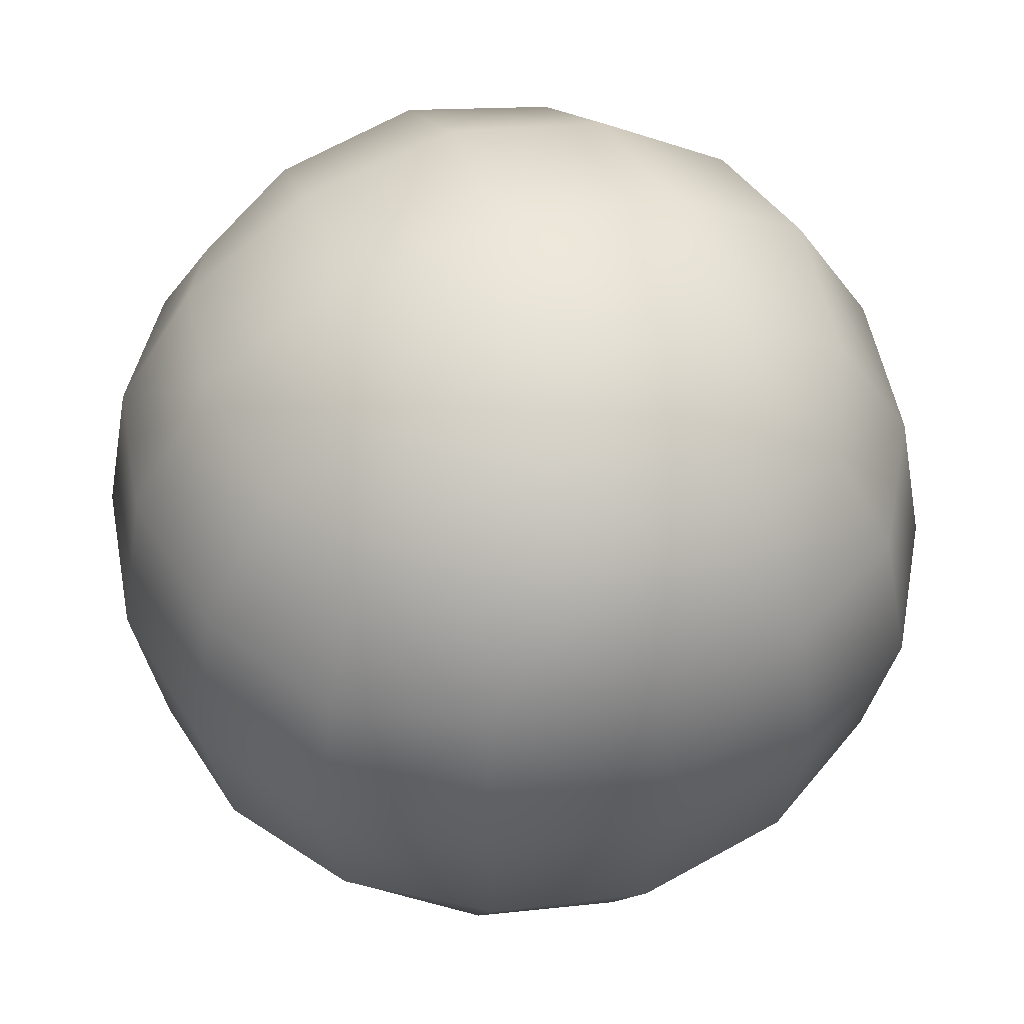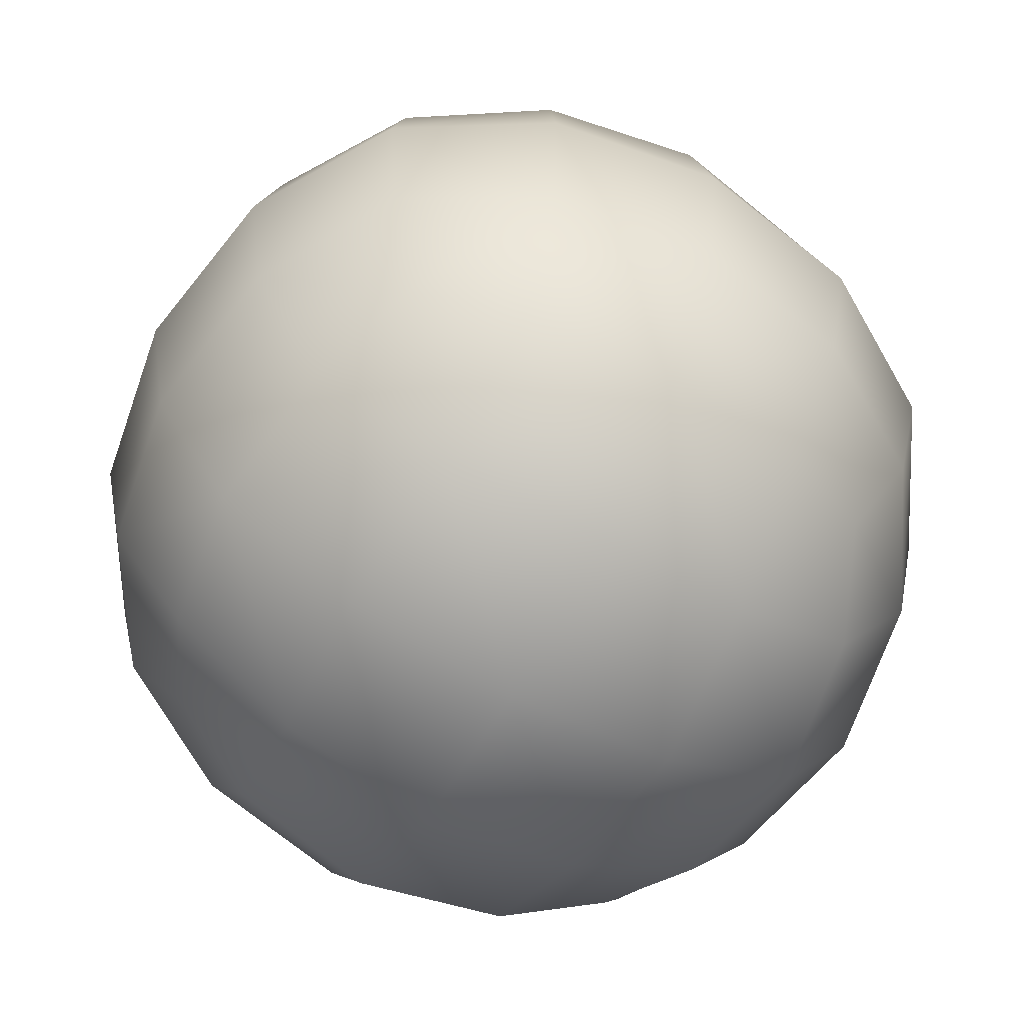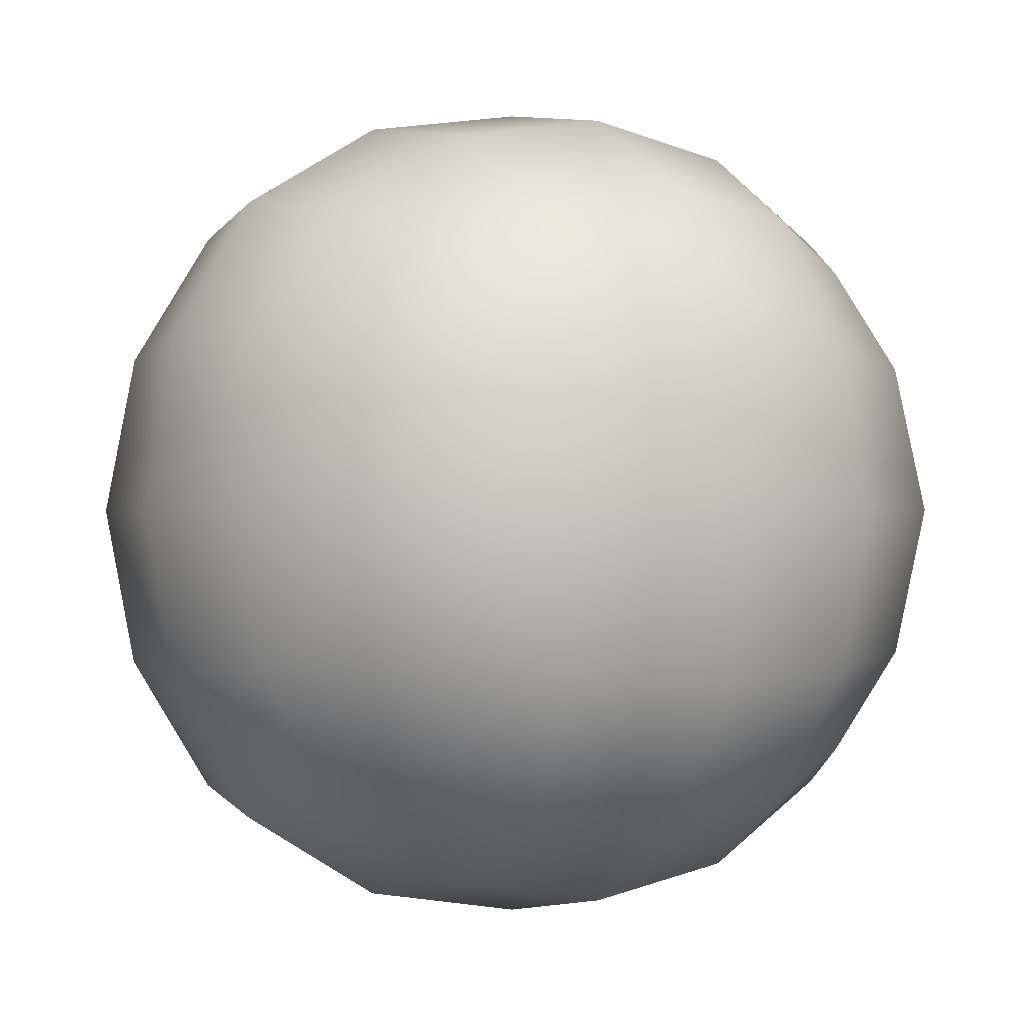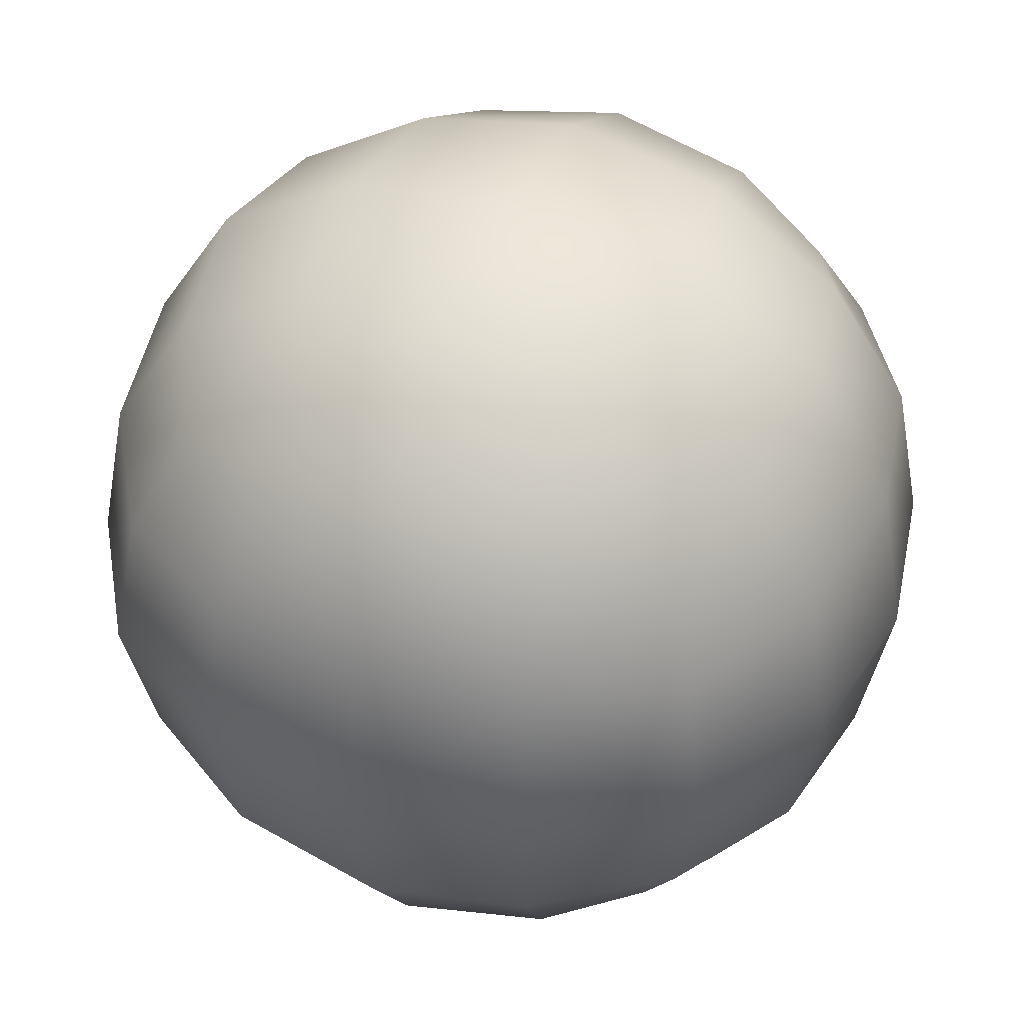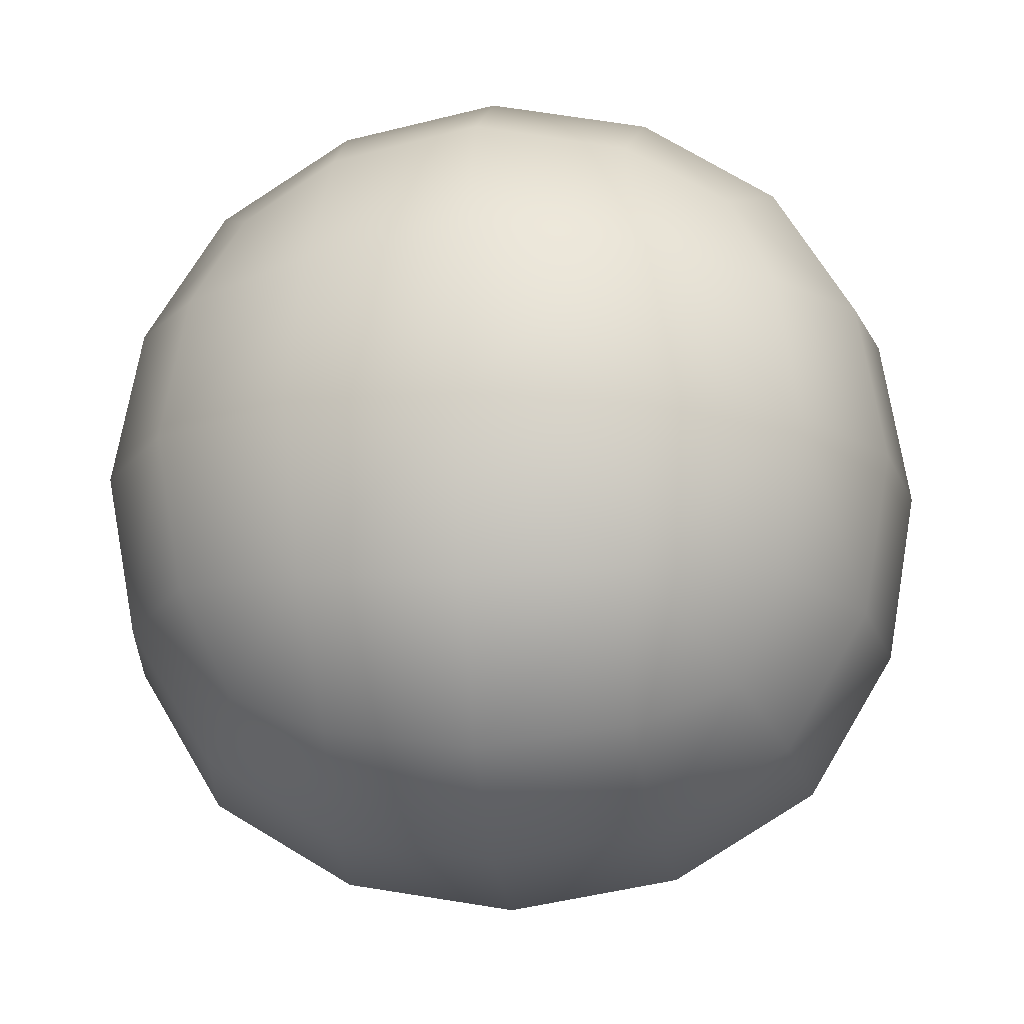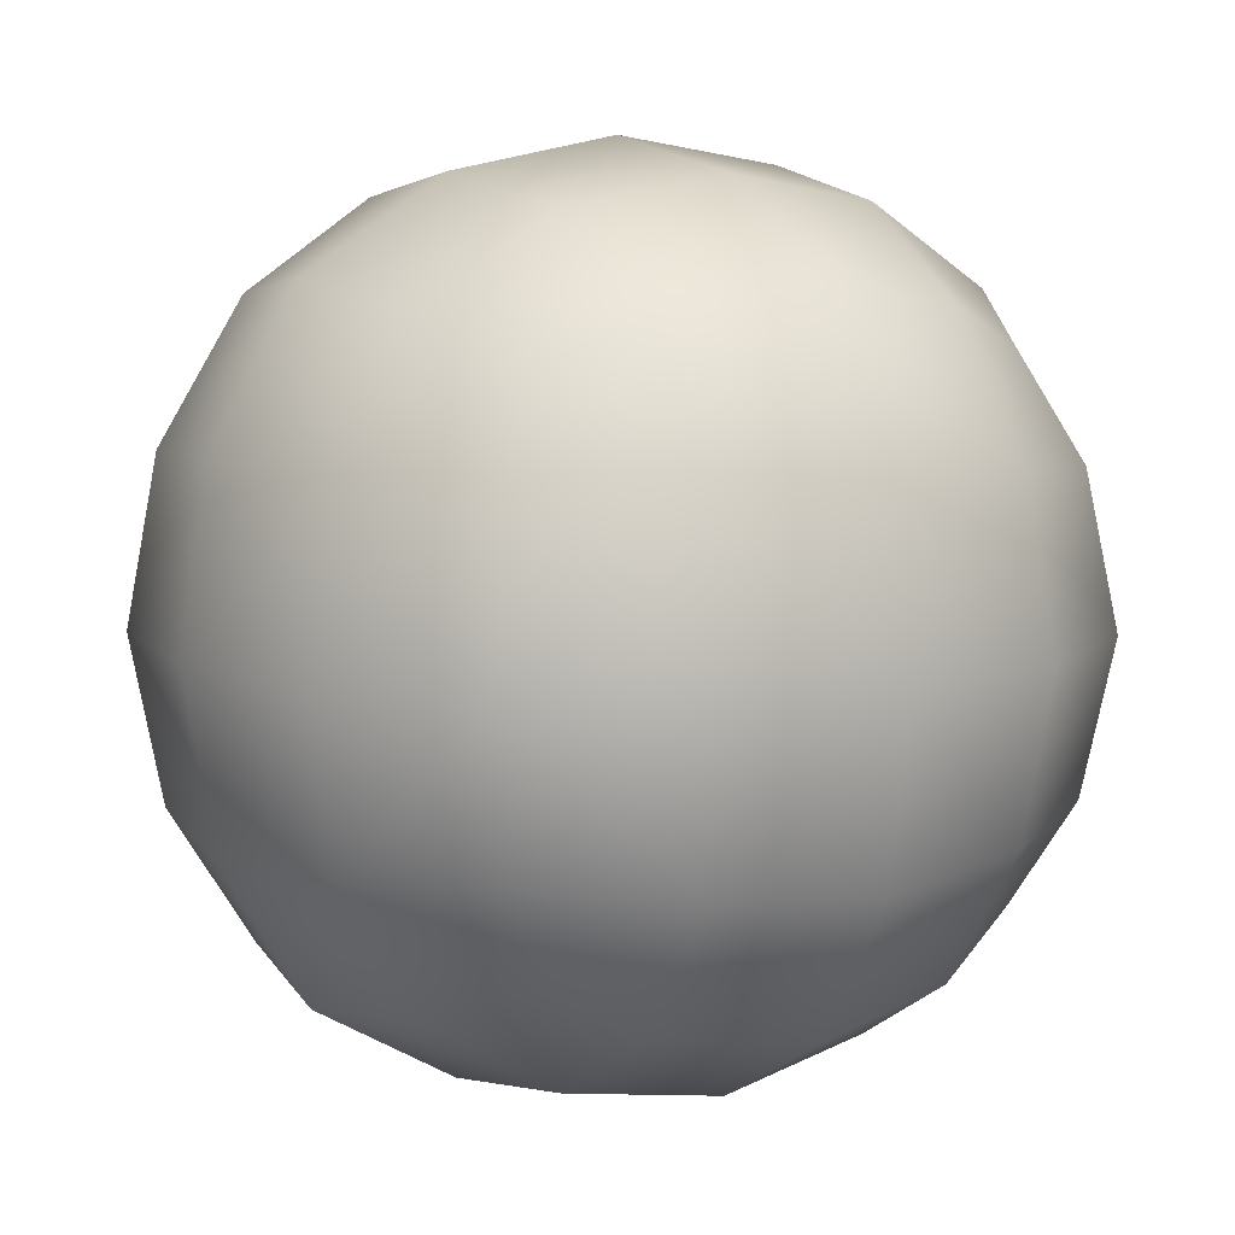
<metadata>
{"format":"obj","ext":"obj","renderer":"f3d","projection":"perspective","resolution":1024,"background":"white","views":[{"elev":48.9,"azim":-20.3,"up":"+Z"},{"elev":-66.3,"azim":-29.1,"up":"+Y"},{"elev":-1.0,"azim":-31.3,"up":"+Y"},{"elev":45.8,"azim":111.3,"up":"+Z"},{"elev":-15.4,"azim":6.5,"up":"+Y"},{"elev":9.6,"azim":-32.7,"up":"+Z"}]}
</metadata>
<code>
v  206.8 205.4 206.8
v  245.7 115 245.7
v  127.1 125.6 317.4
v  116.6 244.5 245.7
v  265 -16.69 265
v  137.6 -16.69 341.5
v  -15.01 -16.69 367.2
v  -14.97 136.2 341.5
v  -14.87 263.8 265
v  206.8 -238.8 206.8
v  116.6 -277.9 245.7
v  127.1 -159 317.4
v  245.7 -148.4 245.7
v  -14.87 -297.2 265
v  -14.97 -169.6 341.5
v  -236.4 -238.8 206.7
v  -275.4 -148.4 245.7
v  -156.9 -159 317.4
v  -146.3 -277.9 245.7
v  -294.7 -16.7 265
v  -167.5 -16.69 341.5
v  -236.4 205.4 206.7
v  -146.3 244.5 245.7
v  -156.9 125.6 317.4
v  -275.4 115 245.7
v  -235.8 205.4 -235.8
v  -274.8 115 -274.8
v  -156.1 125.6 -346.5
v  -145.6 244.5 -274.8
v  -294.1 -16.71 -294
v  -166.6 -16.71 -370.6
v  -13.94 -16.7 -396.3
v  -13.98 136.2 -370.6
v  -14.09 263.8 -294
v  -235.8 -238.8 -235.8
v  -145.6 -277.9 -274.8
v  -156.1 -159 -346.5
v  -274.8 -148.4 -274.8
v  -14.09 -297.2 -294
v  -13.98 -169.6 -370.6
v  207.5 -238.8 -235.8
v  246.6 -148.4 -274.8
v  128.1 -159 -346.5
v  117.4 -277.9 -274.8
v  265.9 -16.69 -294
v  138.7 -16.7 -370.6
v  207.5 205.4 -235.8
v  117.4 244.5 -274.8
v  128.1 125.6 -346.5
v  246.6 115 -274.8
v  318.2 125.6 -156.4
v  246.4 244.5 -145.8
v  342.4 -16.69 -166.9
v  367.8 -16.69 -14.53
v  342.1 136.2 -14.53
v  265.4 263.8 -14.53
v  246.4 -277.9 -145.8
v  318.2 -159 -156.4
v  265.4 -297.2 -14.53
v  342.1 -169.6 -14.53
v  317.7 -159 127.3
v  246 -277.9 116.7
v  341.8 -16.69 137.9
v  246 244.5 116.7
v  317.7 125.6 127.3
v  -156.3 316.4 -156.4
v  -275 244.5 -145.8
v  -14.26 340.6 -166.9
v  -14.48 366.4 -14.53
v  -167.1 340.6 -14.54
v  -294.4 263.8 -14.54
v  127.8 316.4 -156.4
v  138.1 340.6 -14.53
v  127.3 316.4 127.3
v  -14.69 340.6 137.9
v  -275.3 244.5 116.7
v  -156.7 316.4 127.3
v  -347 125.6 127.3
v  -371.2 -16.7 137.8
v  -396.7 -16.71 -14.55
v  -371.1 136.2 -14.54
v  -275.3 -277.9 116.7
v  -347 -159 127.3
v  -294.4 -297.2 -14.54
v  -371.1 -169.6 -14.55
v  -346.7 -159 -156.4
v  -275 -277.9 -145.8
v  -370.9 -16.71 -166.9
v  -346.7 125.6 -156.4
v  127.8 -349.8 -156.4
v  -14.26 -374 -166.9
v  -14.48 -399.8 -14.54
v  138.1 -374 -14.53
v  -156.3 -349.8 -156.4
v  -167.1 -374 -14.54
v  -156.7 -349.8 127.3
v  -14.69 -374 137.8
v  127.3 -349.8 127.3
g skybox01
f 1 2 3
f 3 4 1
f 5 6 3
f 3 2 5
f 7 8 3
f 3 6 7
f 9 4 3
f 3 8 9
f 10 11 12
f 12 13 10
f 14 15 12
f 12 11 14
f 7 6 12
f 12 15 7
f 5 13 12
f 12 6 5
f 16 17 18
f 18 19 16
f 20 21 18
f 18 17 20
f 7 15 18
f 18 21 7
f 14 19 18
f 18 15 14
f 22 23 24
f 24 25 22
f 9 8 24
f 24 23 9
f 7 21 24
f 24 8 7
f 20 25 24
f 24 21 20
f 26 27 28
f 28 29 26
f 30 31 28
f 28 27 30
f 32 33 28
f 28 31 32
f 34 29 28
f 28 33 34
f 35 36 37
f 37 38 35
f 39 40 37
f 37 36 39
f 32 31 37
f 37 40 32
f 30 38 37
f 37 31 30
f 41 42 43
f 43 44 41
f 45 46 43
f 43 42 45
f 32 40 43
f 43 46 32
f 39 44 43
f 43 40 39
f 47 48 49
f 49 50 47
f 34 33 49
f 49 48 34
f 32 46 49
f 49 33 32
f 45 50 49
f 49 46 45
f 47 50 51
f 51 52 47
f 45 53 51
f 51 50 45
f 54 55 51
f 51 53 54
f 56 52 51
f 51 55 56
f 41 57 58
f 58 42 41
f 59 60 58
f 58 57 59
f 54 53 58
f 58 60 54
f 45 42 58
f 58 53 45
f 10 13 61
f 61 62 10
f 5 63 61
f 61 13 5
f 54 60 61
f 61 63 54
f 59 62 61
f 61 60 59
f 1 64 65
f 65 2 1
f 56 55 65
f 65 64 56
f 54 63 65
f 65 55 54
f 5 2 65
f 65 63 5
f 26 29 66
f 66 67 26
f 34 68 66
f 66 29 34
f 69 70 66
f 66 68 69
f 71 67 66
f 66 70 71
f 47 52 72
f 72 48 47
f 56 73 72
f 72 52 56
f 69 68 72
f 72 73 69
f 34 48 72
f 72 68 34
f 1 4 74
f 74 64 1
f 9 75 74
f 74 4 9
f 69 73 74
f 74 75 69
f 56 64 74
f 74 73 56
f 22 76 77
f 77 23 22
f 71 70 77
f 77 76 71
f 69 75 77
f 77 70 69
f 9 23 77
f 77 75 9
f 22 25 78
f 78 76 22
f 20 79 78
f 78 25 20
f 80 81 78
f 78 79 80
f 71 76 78
f 78 81 71
f 16 82 83
f 83 17 16
f 84 85 83
f 83 82 84
f 80 79 83
f 83 85 80
f 20 17 83
f 83 79 20
f 35 38 86
f 86 87 35
f 30 88 86
f 86 38 30
f 80 85 86
f 86 88 80
f 84 87 86
f 86 85 84
f 26 67 89
f 89 27 26
f 71 81 89
f 89 67 71
f 80 88 89
f 89 81 80
f 30 27 89
f 89 88 30
f 41 44 90
f 90 57 41
f 39 91 90
f 90 44 39
f 92 93 90
f 90 91 92
f 59 57 90
f 90 93 59
f 35 87 94
f 94 36 35
f 84 95 94
f 94 87 84
f 92 91 94
f 94 95 92
f 39 36 94
f 94 91 39
f 16 19 96
f 96 82 16
f 14 97 96
f 96 19 14
f 92 95 96
f 96 97 92
f 84 82 96
f 96 95 84
f 10 62 98
f 98 11 10
f 59 93 98
f 98 62 59
f 92 97 98
f 98 93 92
f 14 11 98
f 98 97 14

</code>
